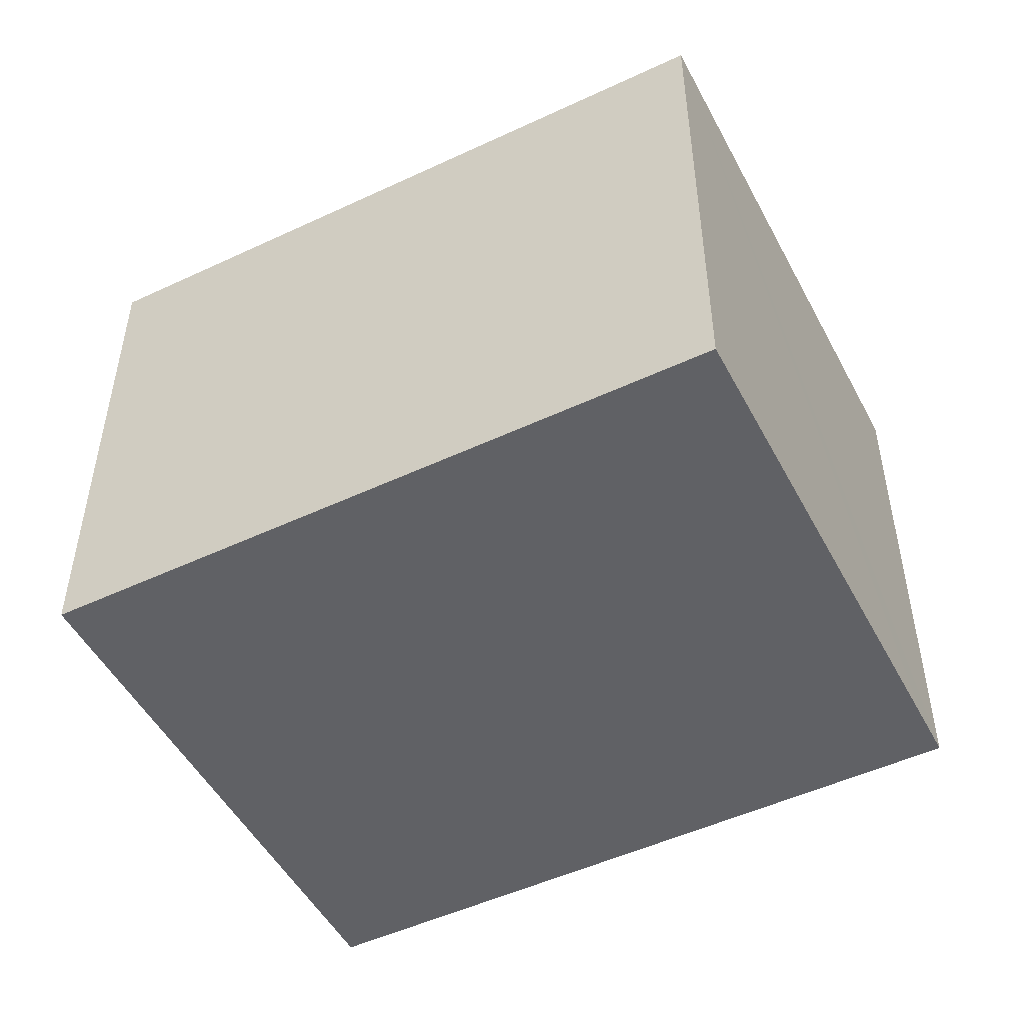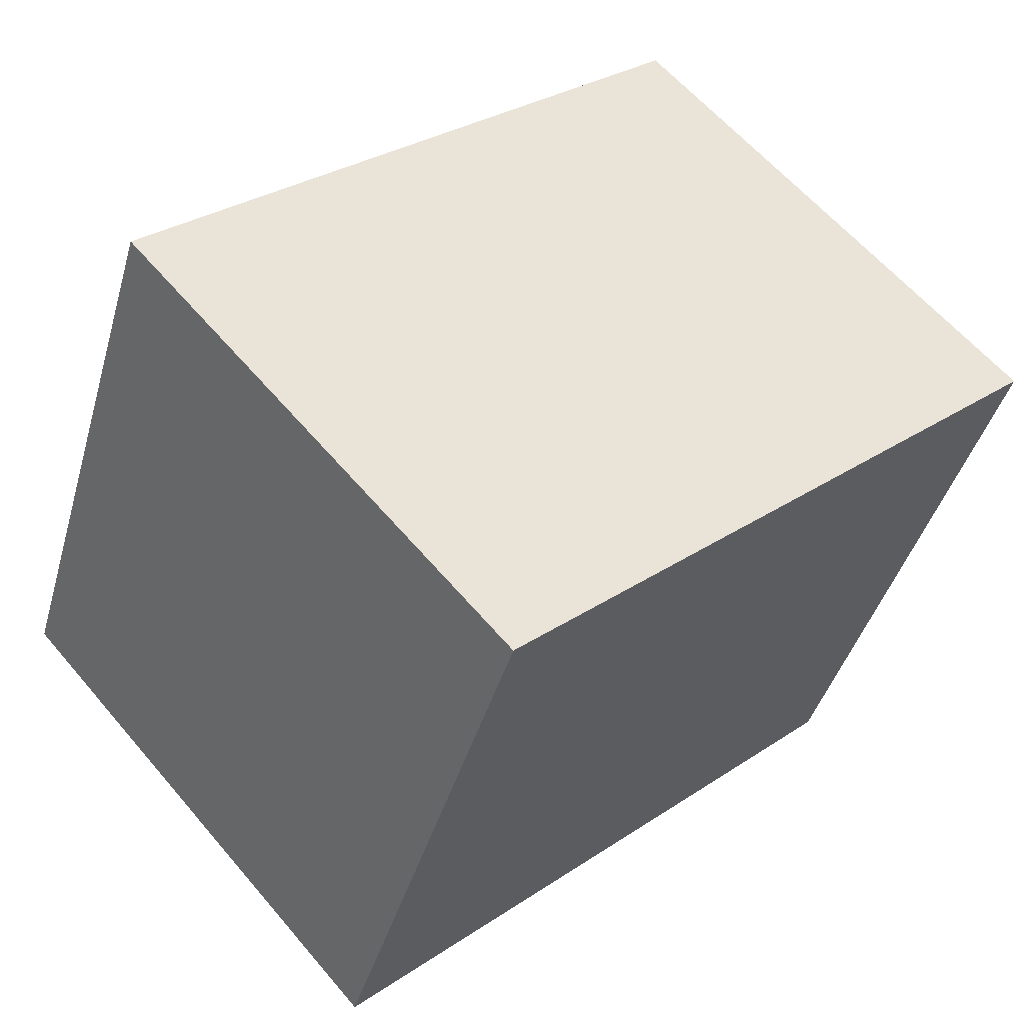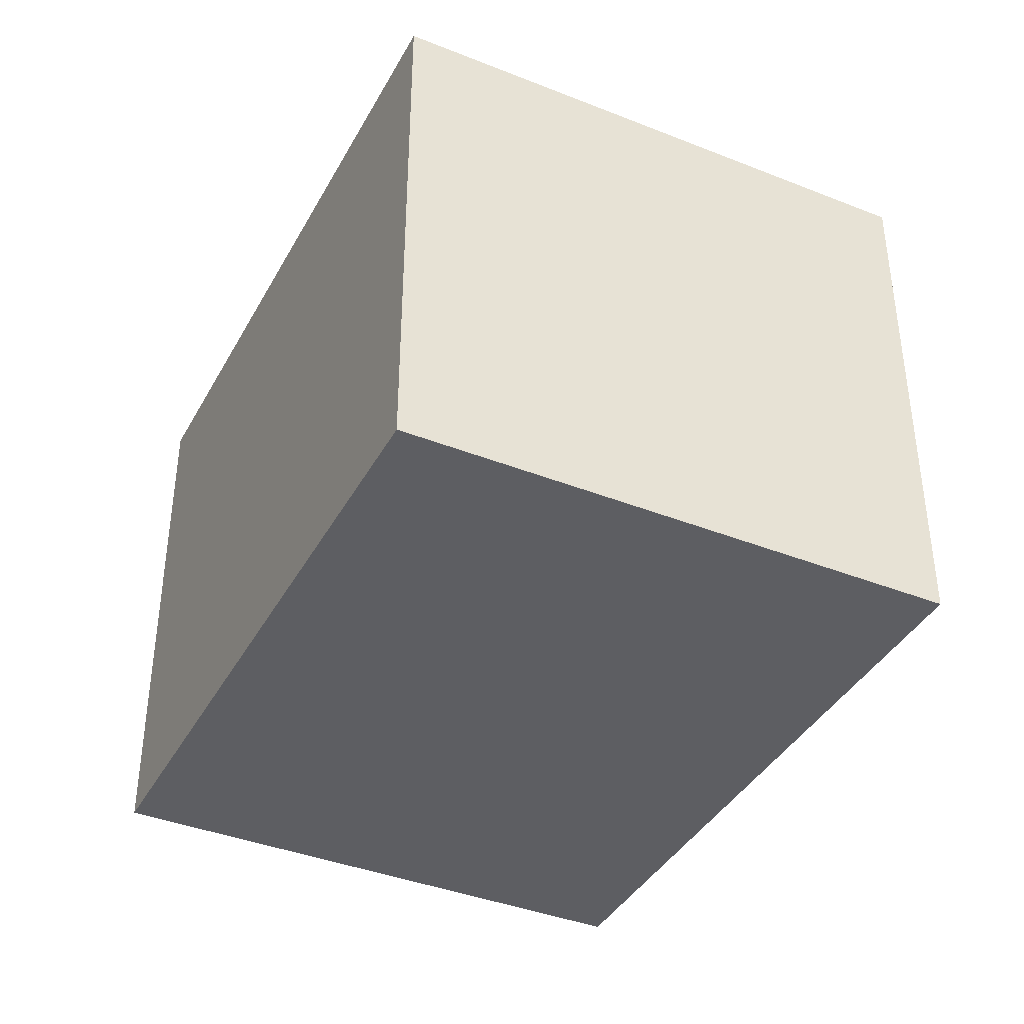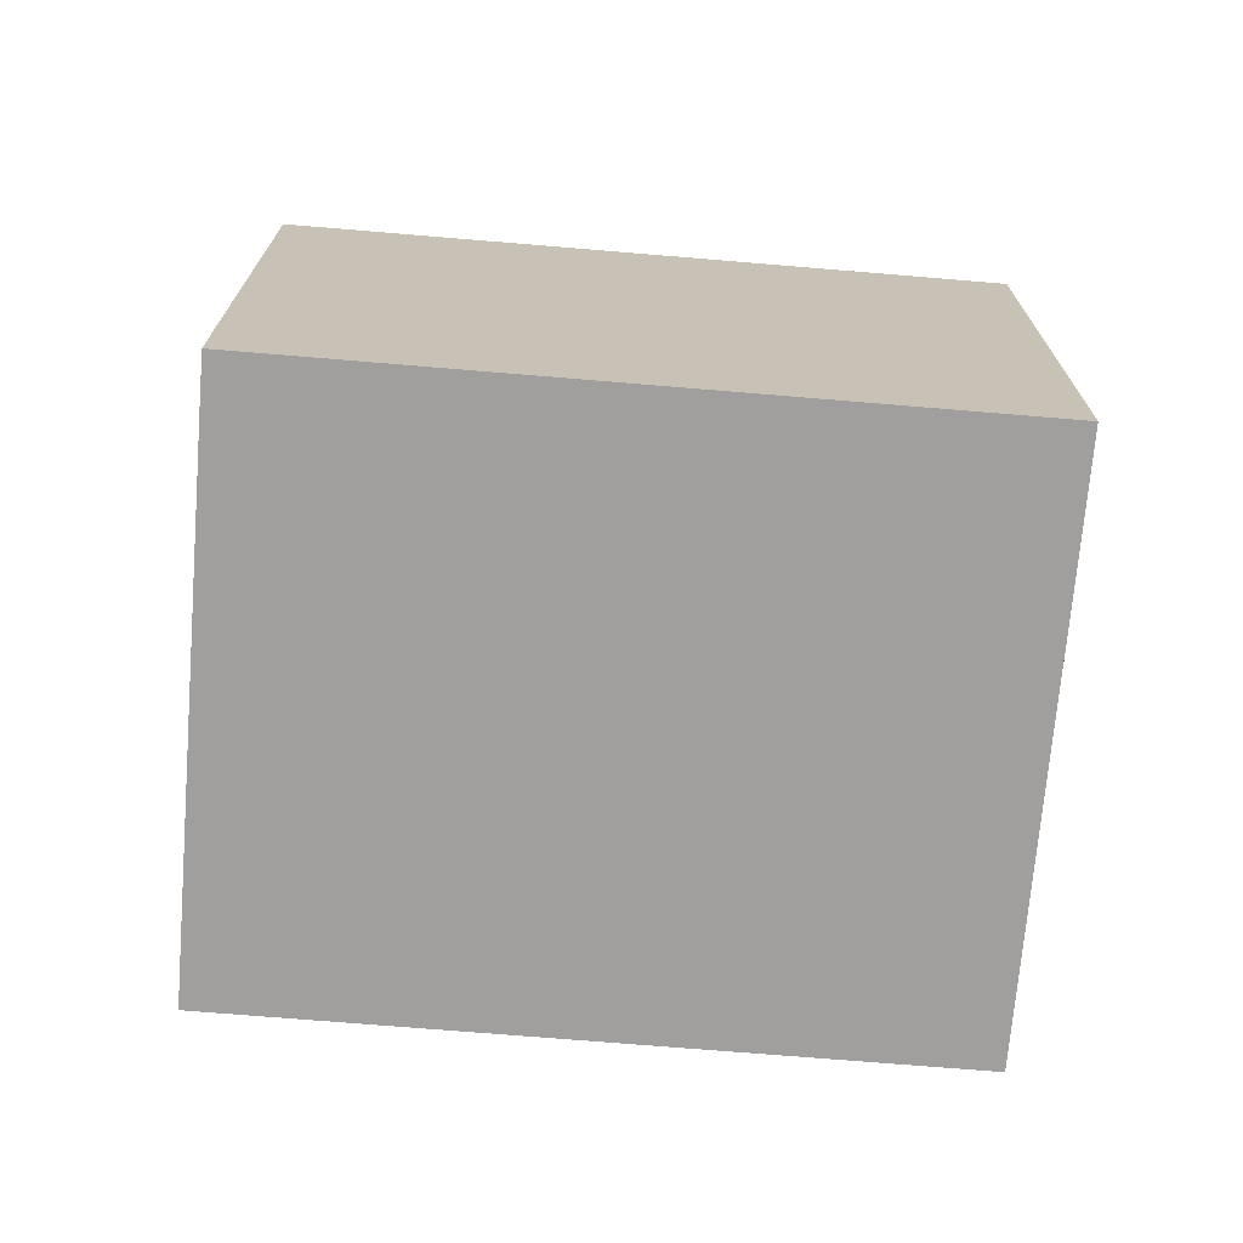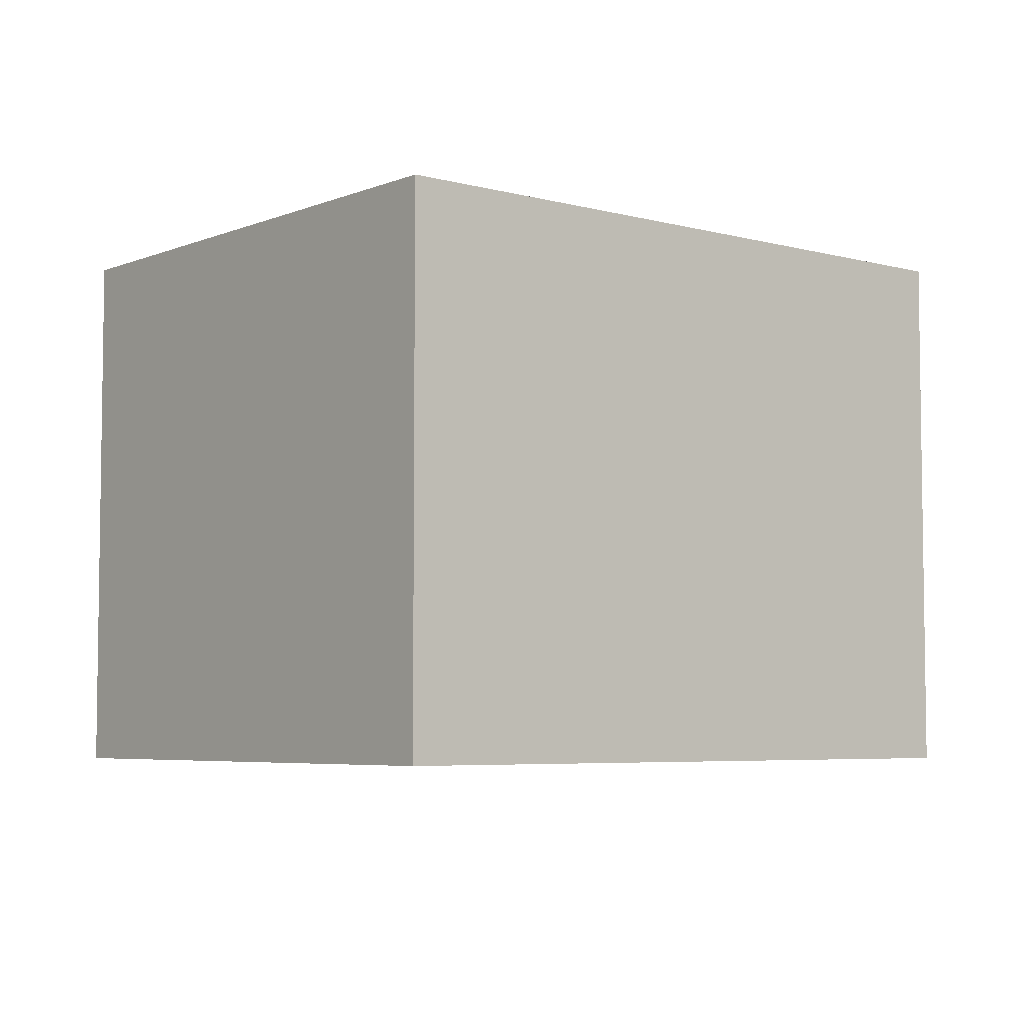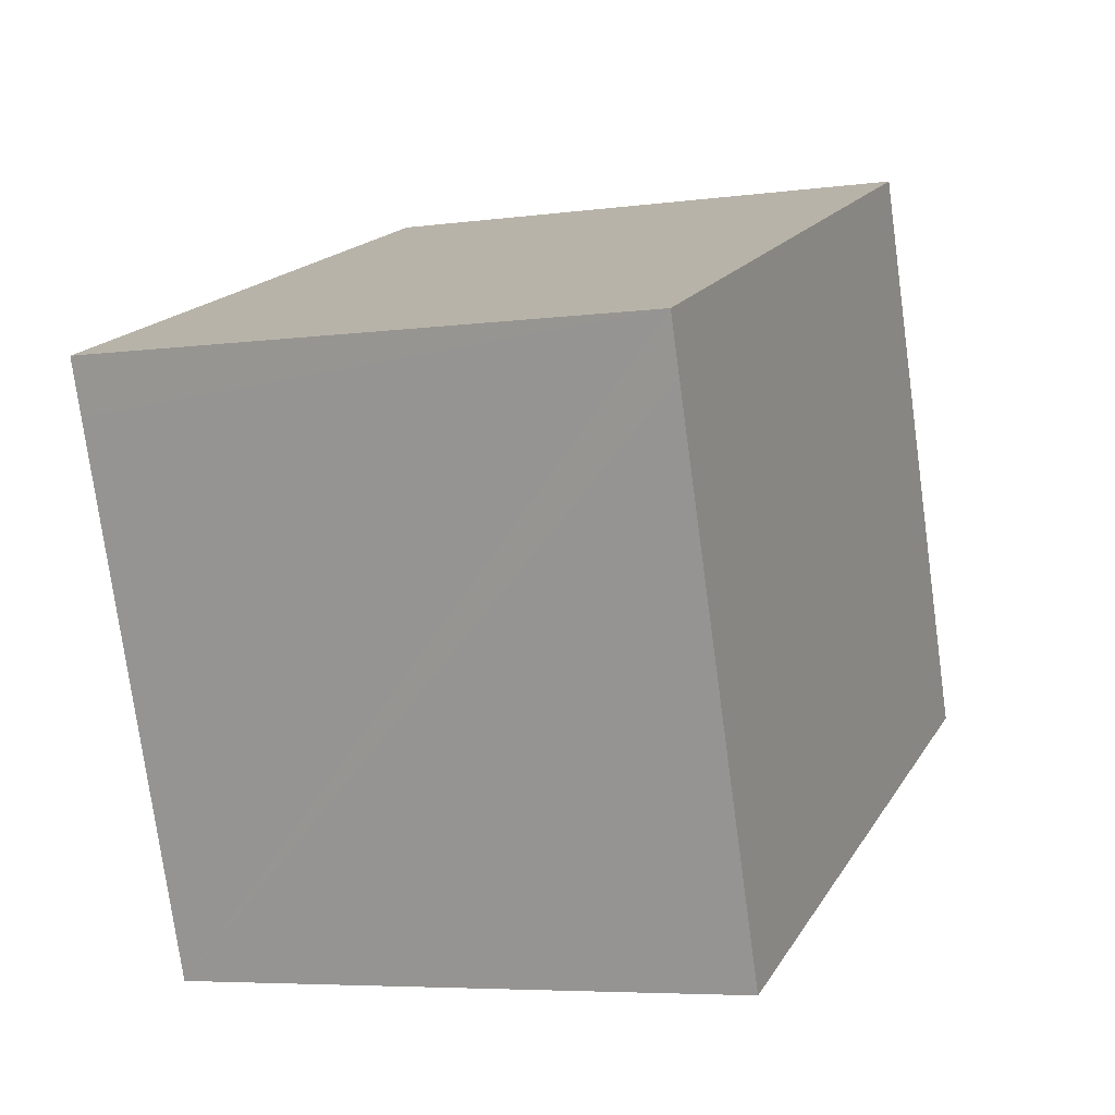
<metadata>
{"format":"obj","ext":"obj","renderer":"f3d","projection":"perspective","resolution":1024,"background":"white","views":[{"elev":-50.1,"azim":-173.8,"up":"+Y"},{"elev":60.7,"azim":139.9,"up":"+Z"},{"elev":-39.4,"azim":42.7,"up":"+Y"},{"elev":-71.5,"azim":-25.8,"up":"+Y"},{"elev":-5.3,"azim":119.4,"up":"+Y"},{"elev":-5.9,"azim":-67.8,"up":"+Z"}]}
</metadata>
<code>
v  4.303 2.693 -1.407
v  2.349 2.693 0.903
v  3.278 2.693 1.26
v  0 2.693 1.649e-16
v  1.025 2.693 -2.667
v  0.096 2.693 -0.251
v  0 0 0
v  0.096 1.537e-17 -0.251
v  1.025 1.633e-16 -2.667
v  2.349 -5.529e-17 0.903
v  3.278 -7.715e-17 1.26
v  4.303 8.615e-17 -1.407
g defaultobject
f 1 2 3
f 2 1 4
f 4 1 5
f 4 5 6
f 6 7 4
f 7 6 5
f 7 5 8
f 8 5 9
f 7 2 4
f 2 7 3
f 3 7 10
f 3 10 11
f 11 1 3
f 1 11 12
f 12 5 1
f 5 12 9
f 10 12 11
f 12 10 9
f 9 10 7
f 9 7 8

</code>
